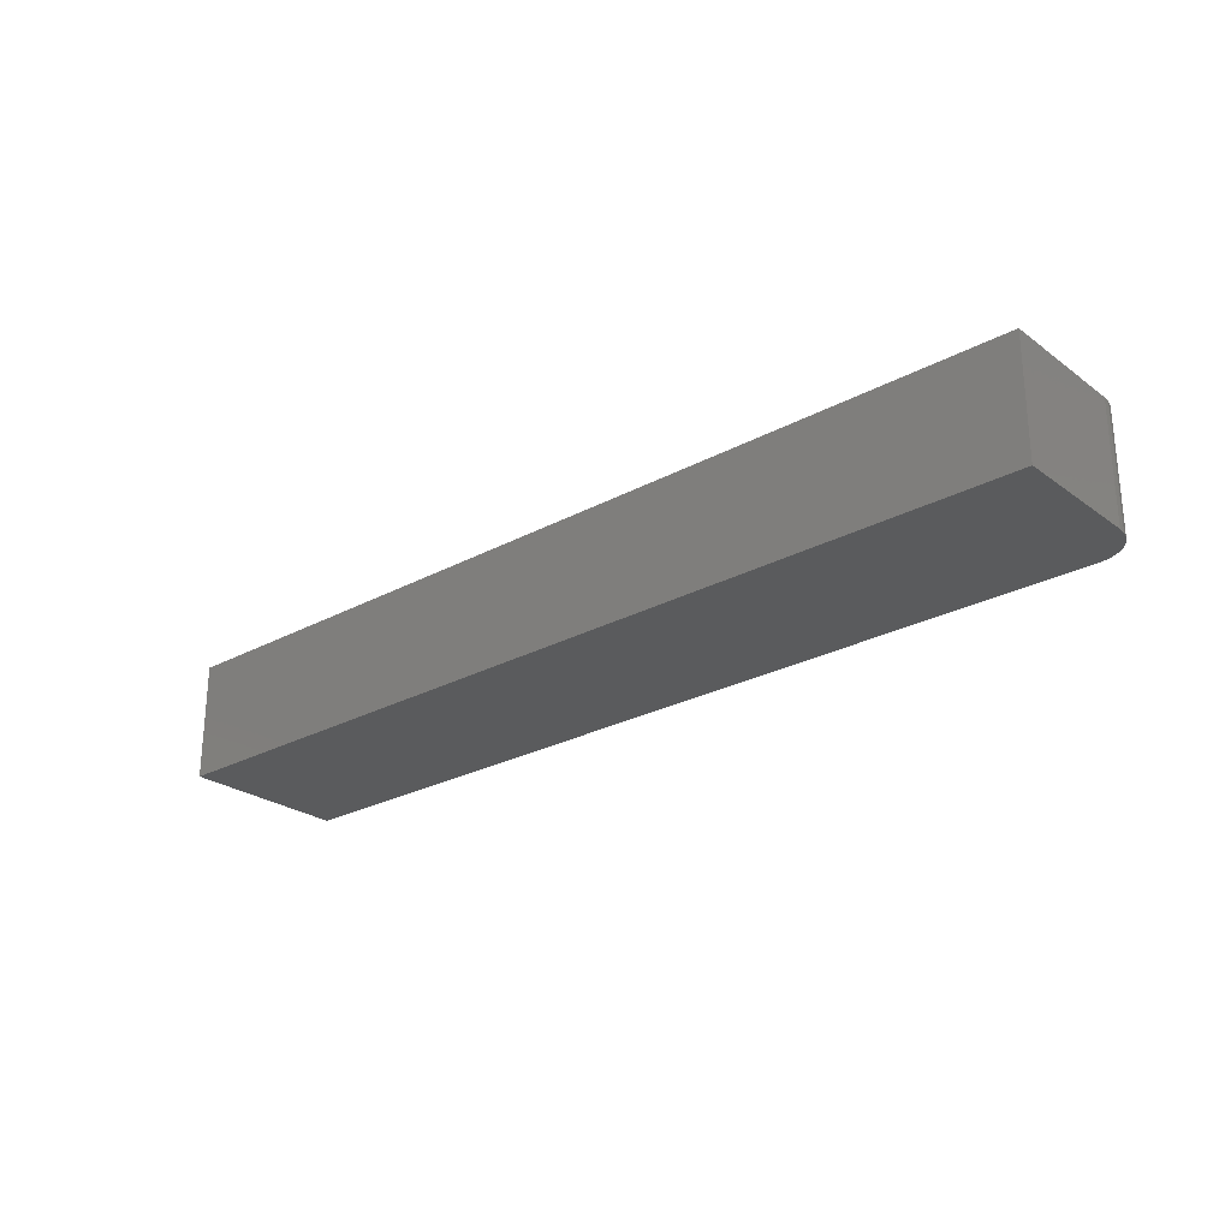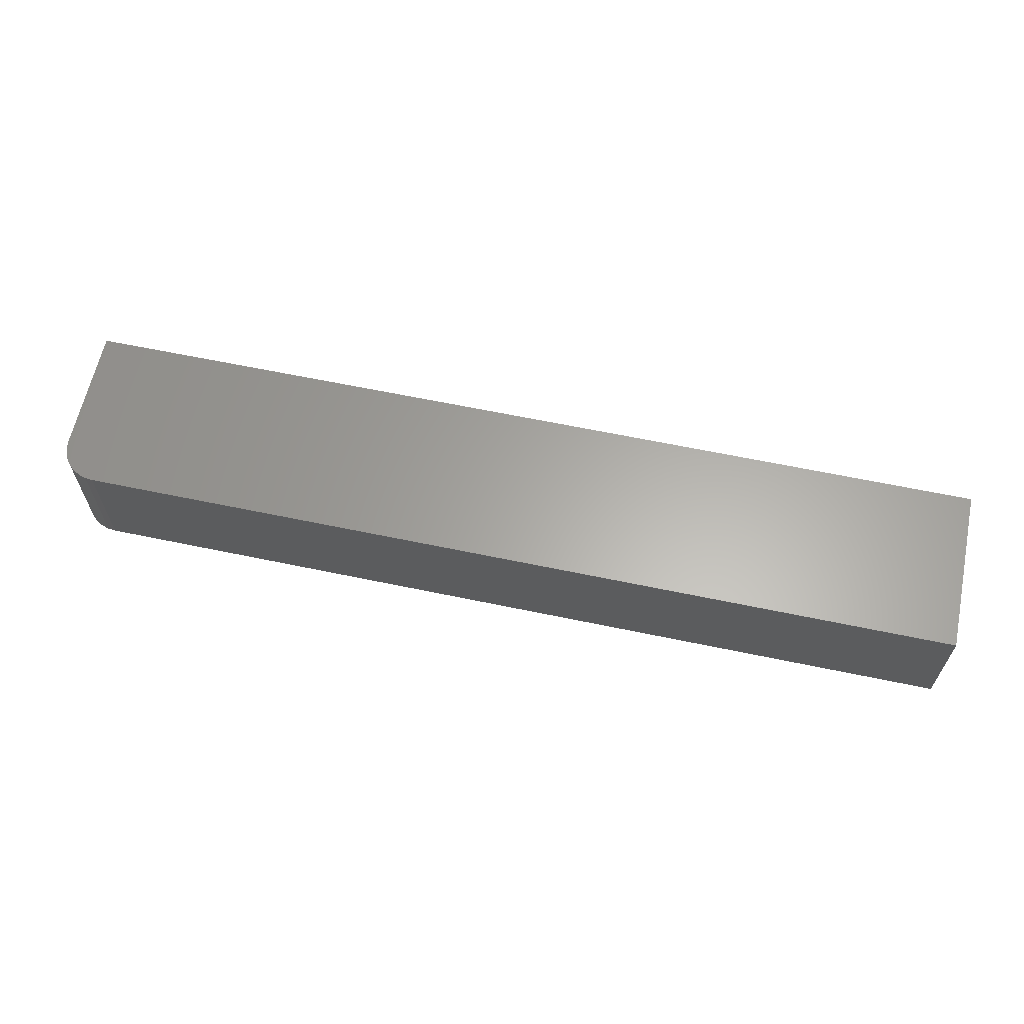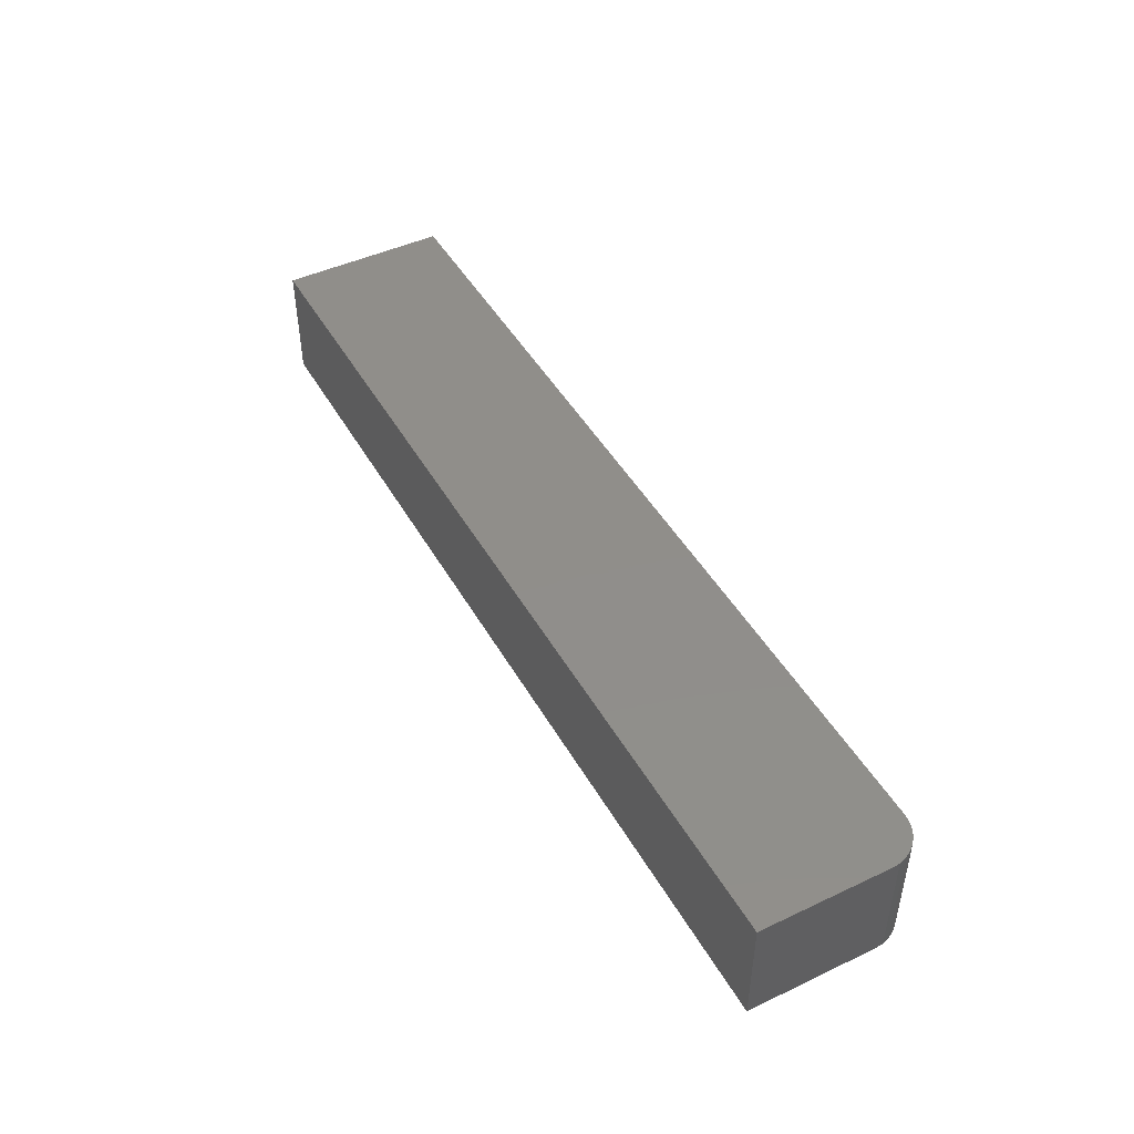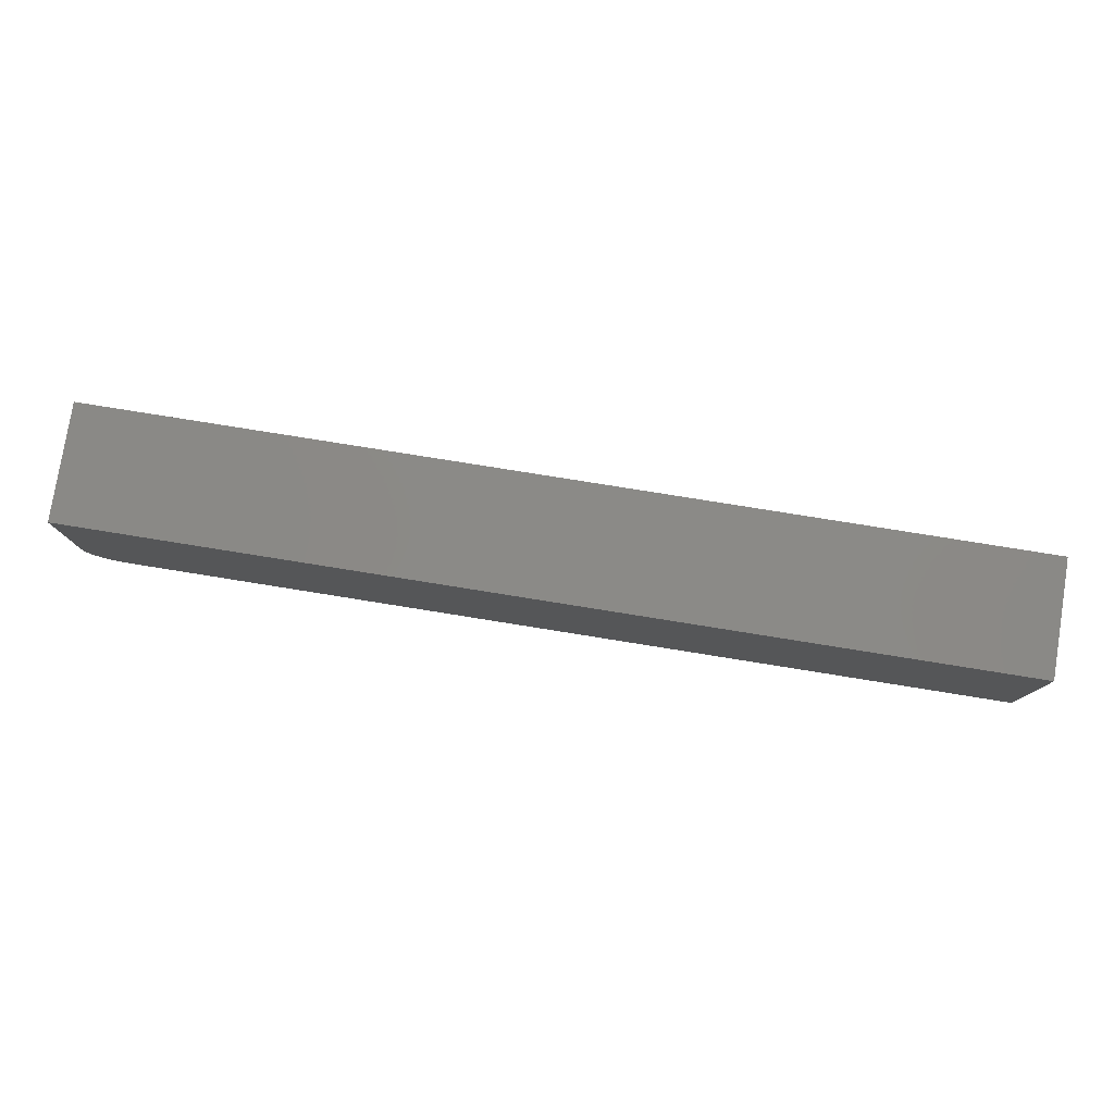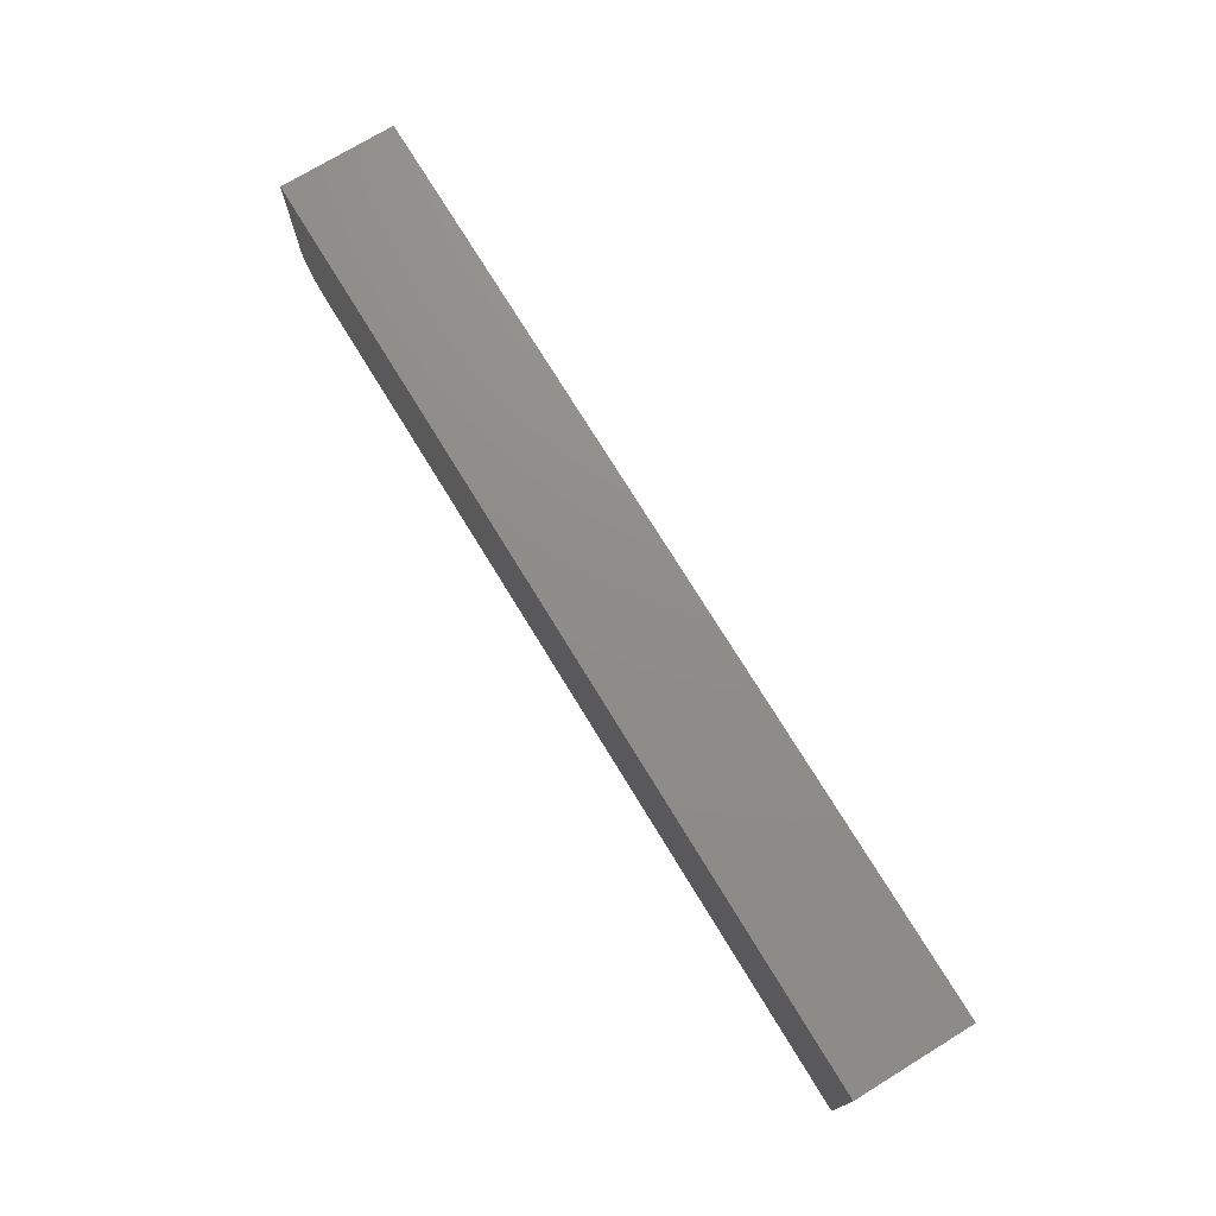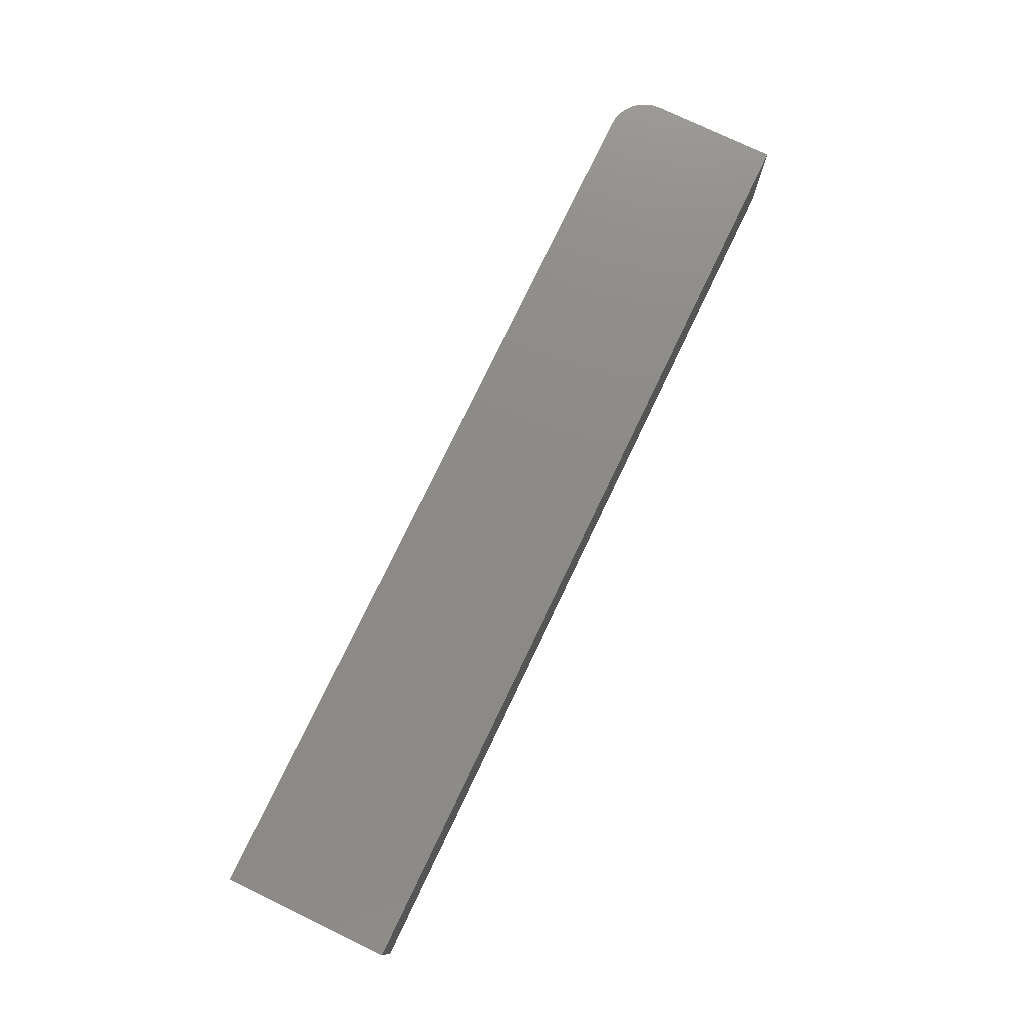
<metadata>
{"format":"stl","ext":"stl","renderer":"f3d","projection":"perspective","resolution":1024,"background":"white","views":[{"elev":-25.7,"azim":-139.1,"up":"+Z"},{"elev":62.7,"azim":12.0,"up":"+Z"},{"elev":46.1,"azim":-118.3,"up":"+Z"},{"elev":78.9,"azim":9.1,"up":"+Y"},{"elev":73.9,"azim":58.6,"up":"+Y"},{"elev":76.5,"azim":115.6,"up":"+Z"}]}
</metadata>
<code>
# stl→obj: 24 verts, 44 faces
v -0.75 -0.07031 0.09375
v -0.7488 -0.08251 0.09375
v -0.7452 -0.09423 0.09375
v -0.7395 -0.105 0.09375
v -0.7317 -0.1145 0.09375
v -0.7222 -0.1223 0.09375
v -0.7114 -0.1281 0.09375
v -0.6997 -0.1316 0.09375
v -0.6875 -0.1328 0.09375
v 0.75 -0.1328 0.09375
v 0.75 0.1356 0.09375
v -0.75 0.1356 0.09375
v -0.75 -0.07031 -0.09375
v -0.75 0.1356 -0.09375
v 0.75 0.1356 -0.09375
v 0.75 -0.1328 -0.09375
v -0.6875 -0.1328 -0.09375
v -0.6997 -0.1316 -0.09375
v -0.7114 -0.1281 -0.09375
v -0.7222 -0.1223 -0.09375
v -0.7317 -0.1145 -0.09375
v -0.7395 -0.105 -0.09375
v -0.7452 -0.09423 -0.09375
v -0.7488 -0.08251 -0.09375
f 1 2 3
f 1 3 4
f 1 4 5
f 1 5 6
f 1 6 7
f 1 7 8
f 1 8 9
f 1 9 10
f 1 10 11
f 1 11 12
f 13 14 15
f 13 15 16
f 13 16 17
f 13 17 18
f 13 18 19
f 13 19 20
f 13 20 21
f 13 21 22
f 13 22 23
f 13 23 24
f 12 14 1
f 1 14 13
f 9 17 10
f 10 17 16
f 17 9 18
f 18 9 8
f 18 8 19
f 19 8 7
f 19 7 20
f 20 7 6
f 20 6 21
f 21 6 5
f 21 5 22
f 22 5 4
f 22 4 23
f 23 4 3
f 23 3 24
f 24 3 2
f 24 2 13
f 13 2 1
f 11 15 12
f 12 15 14
f 10 16 11
f 11 16 15

</code>
